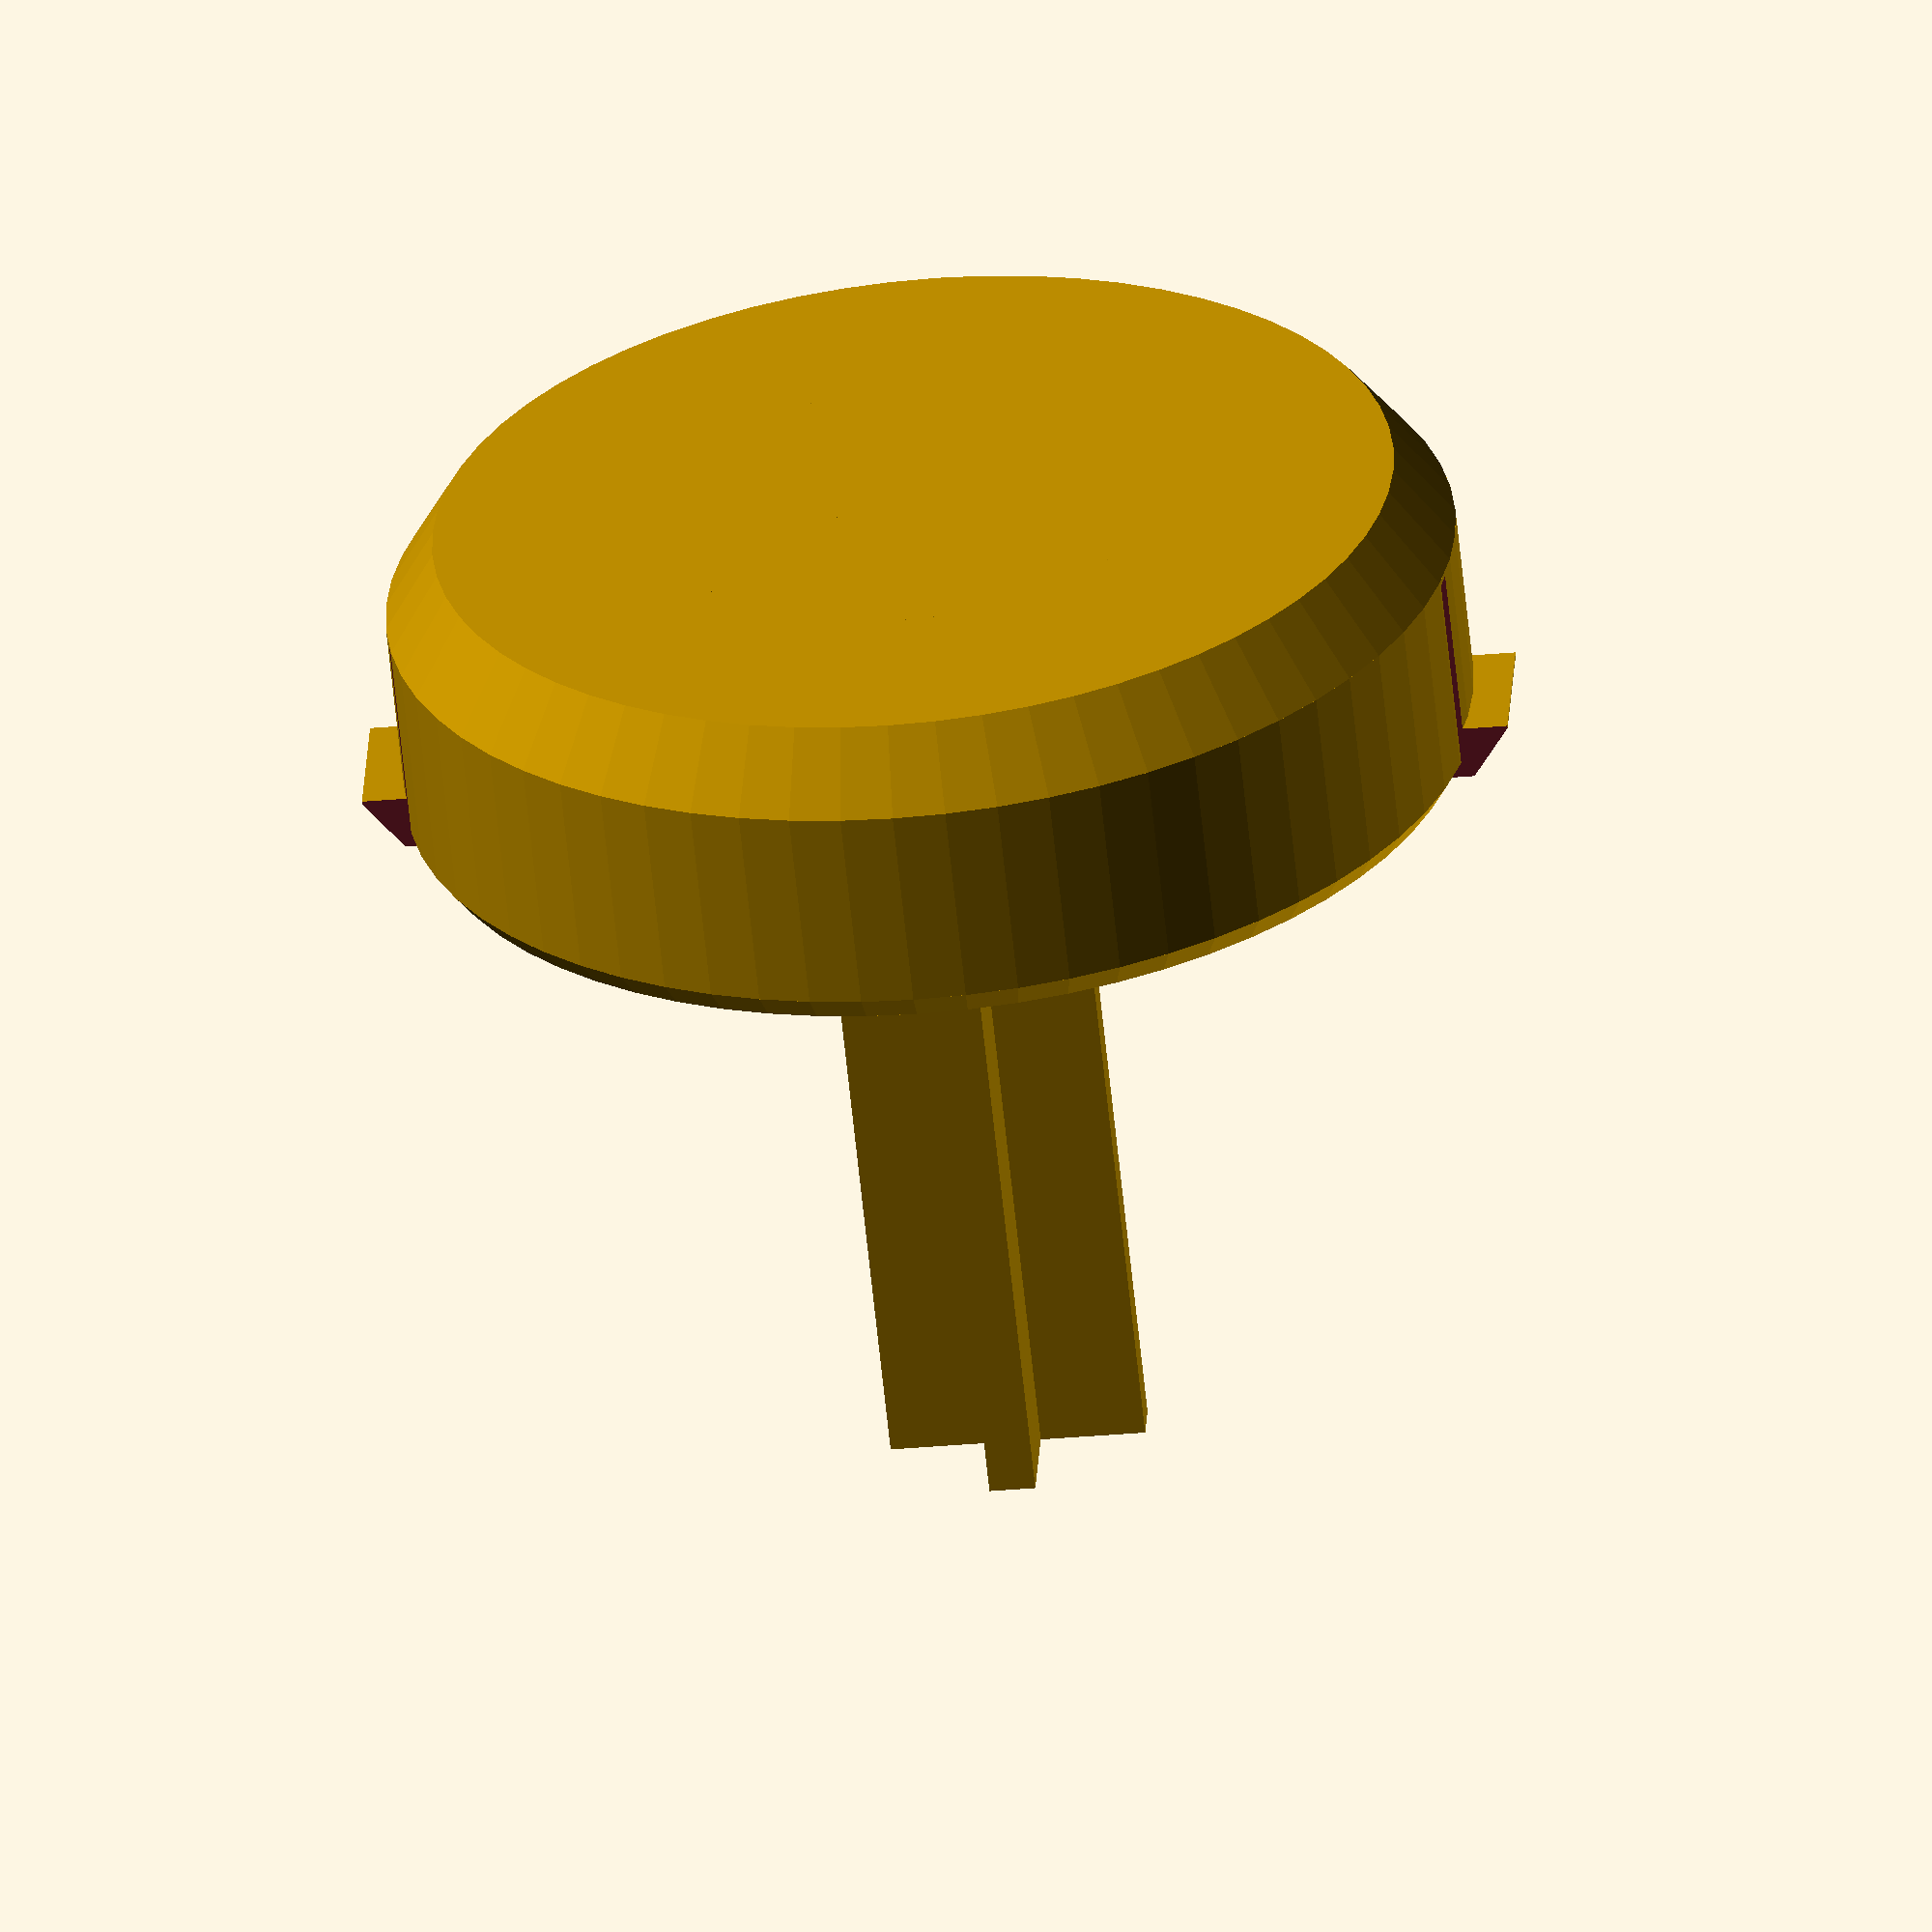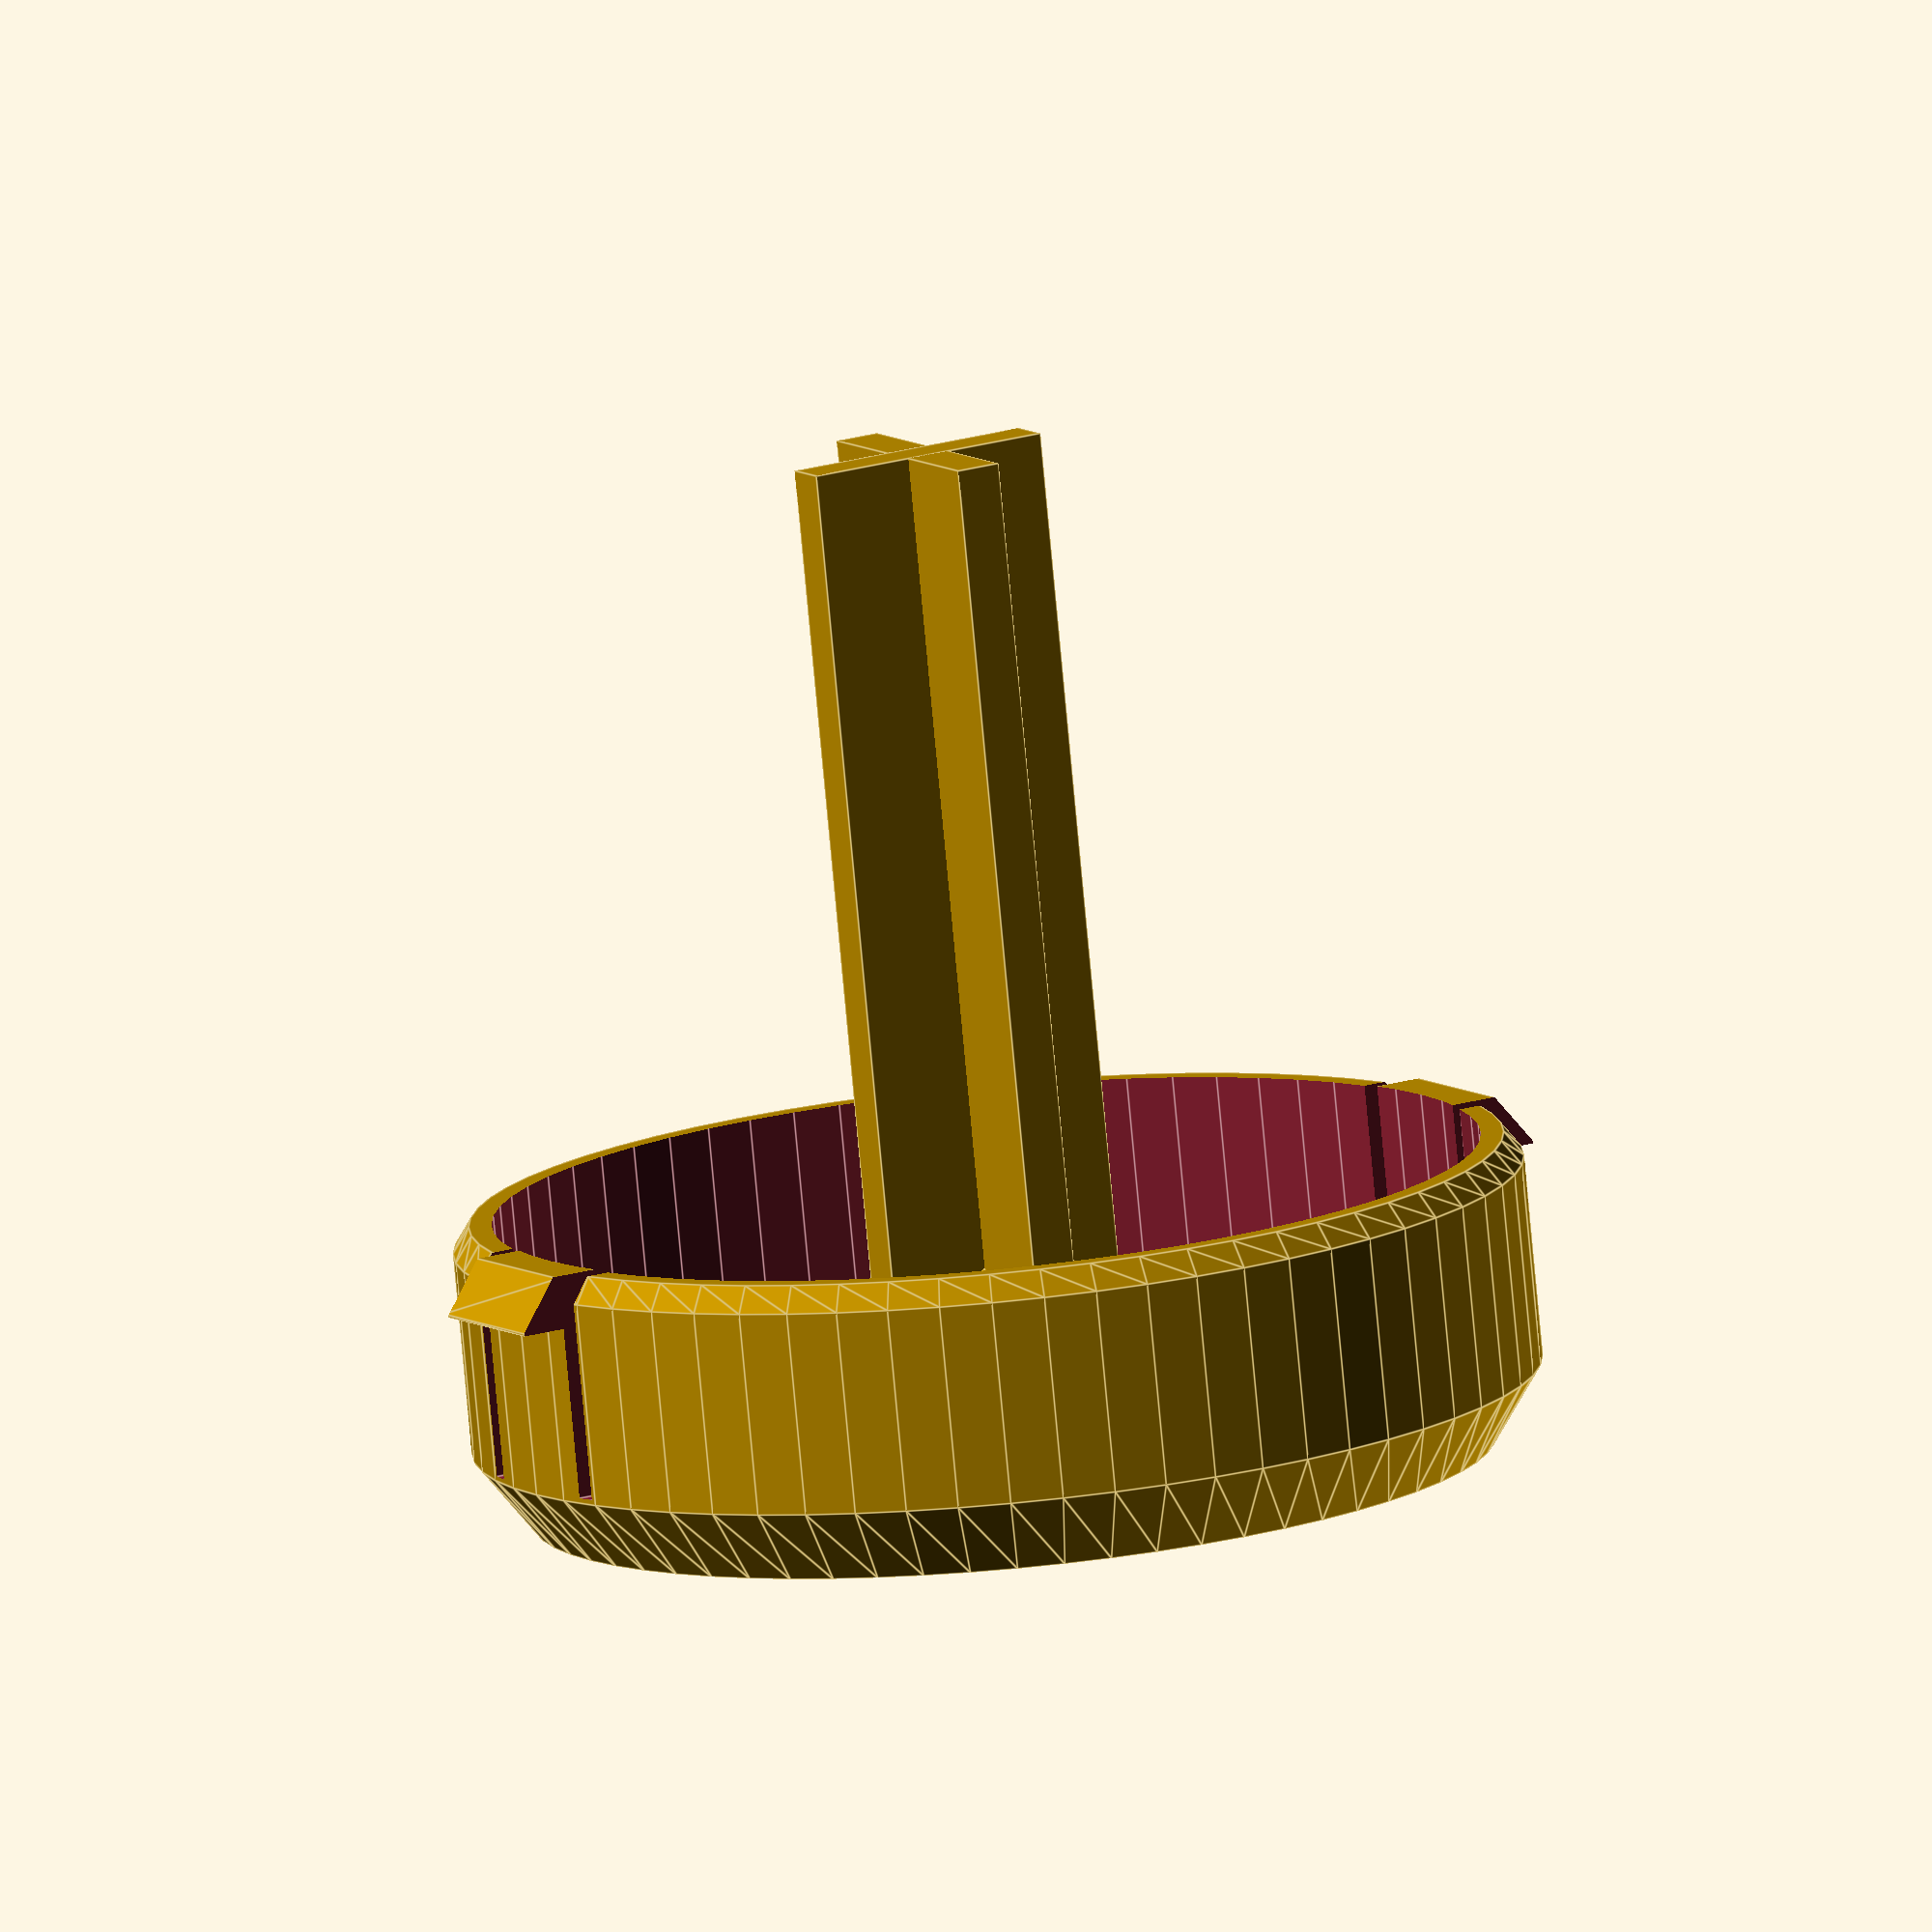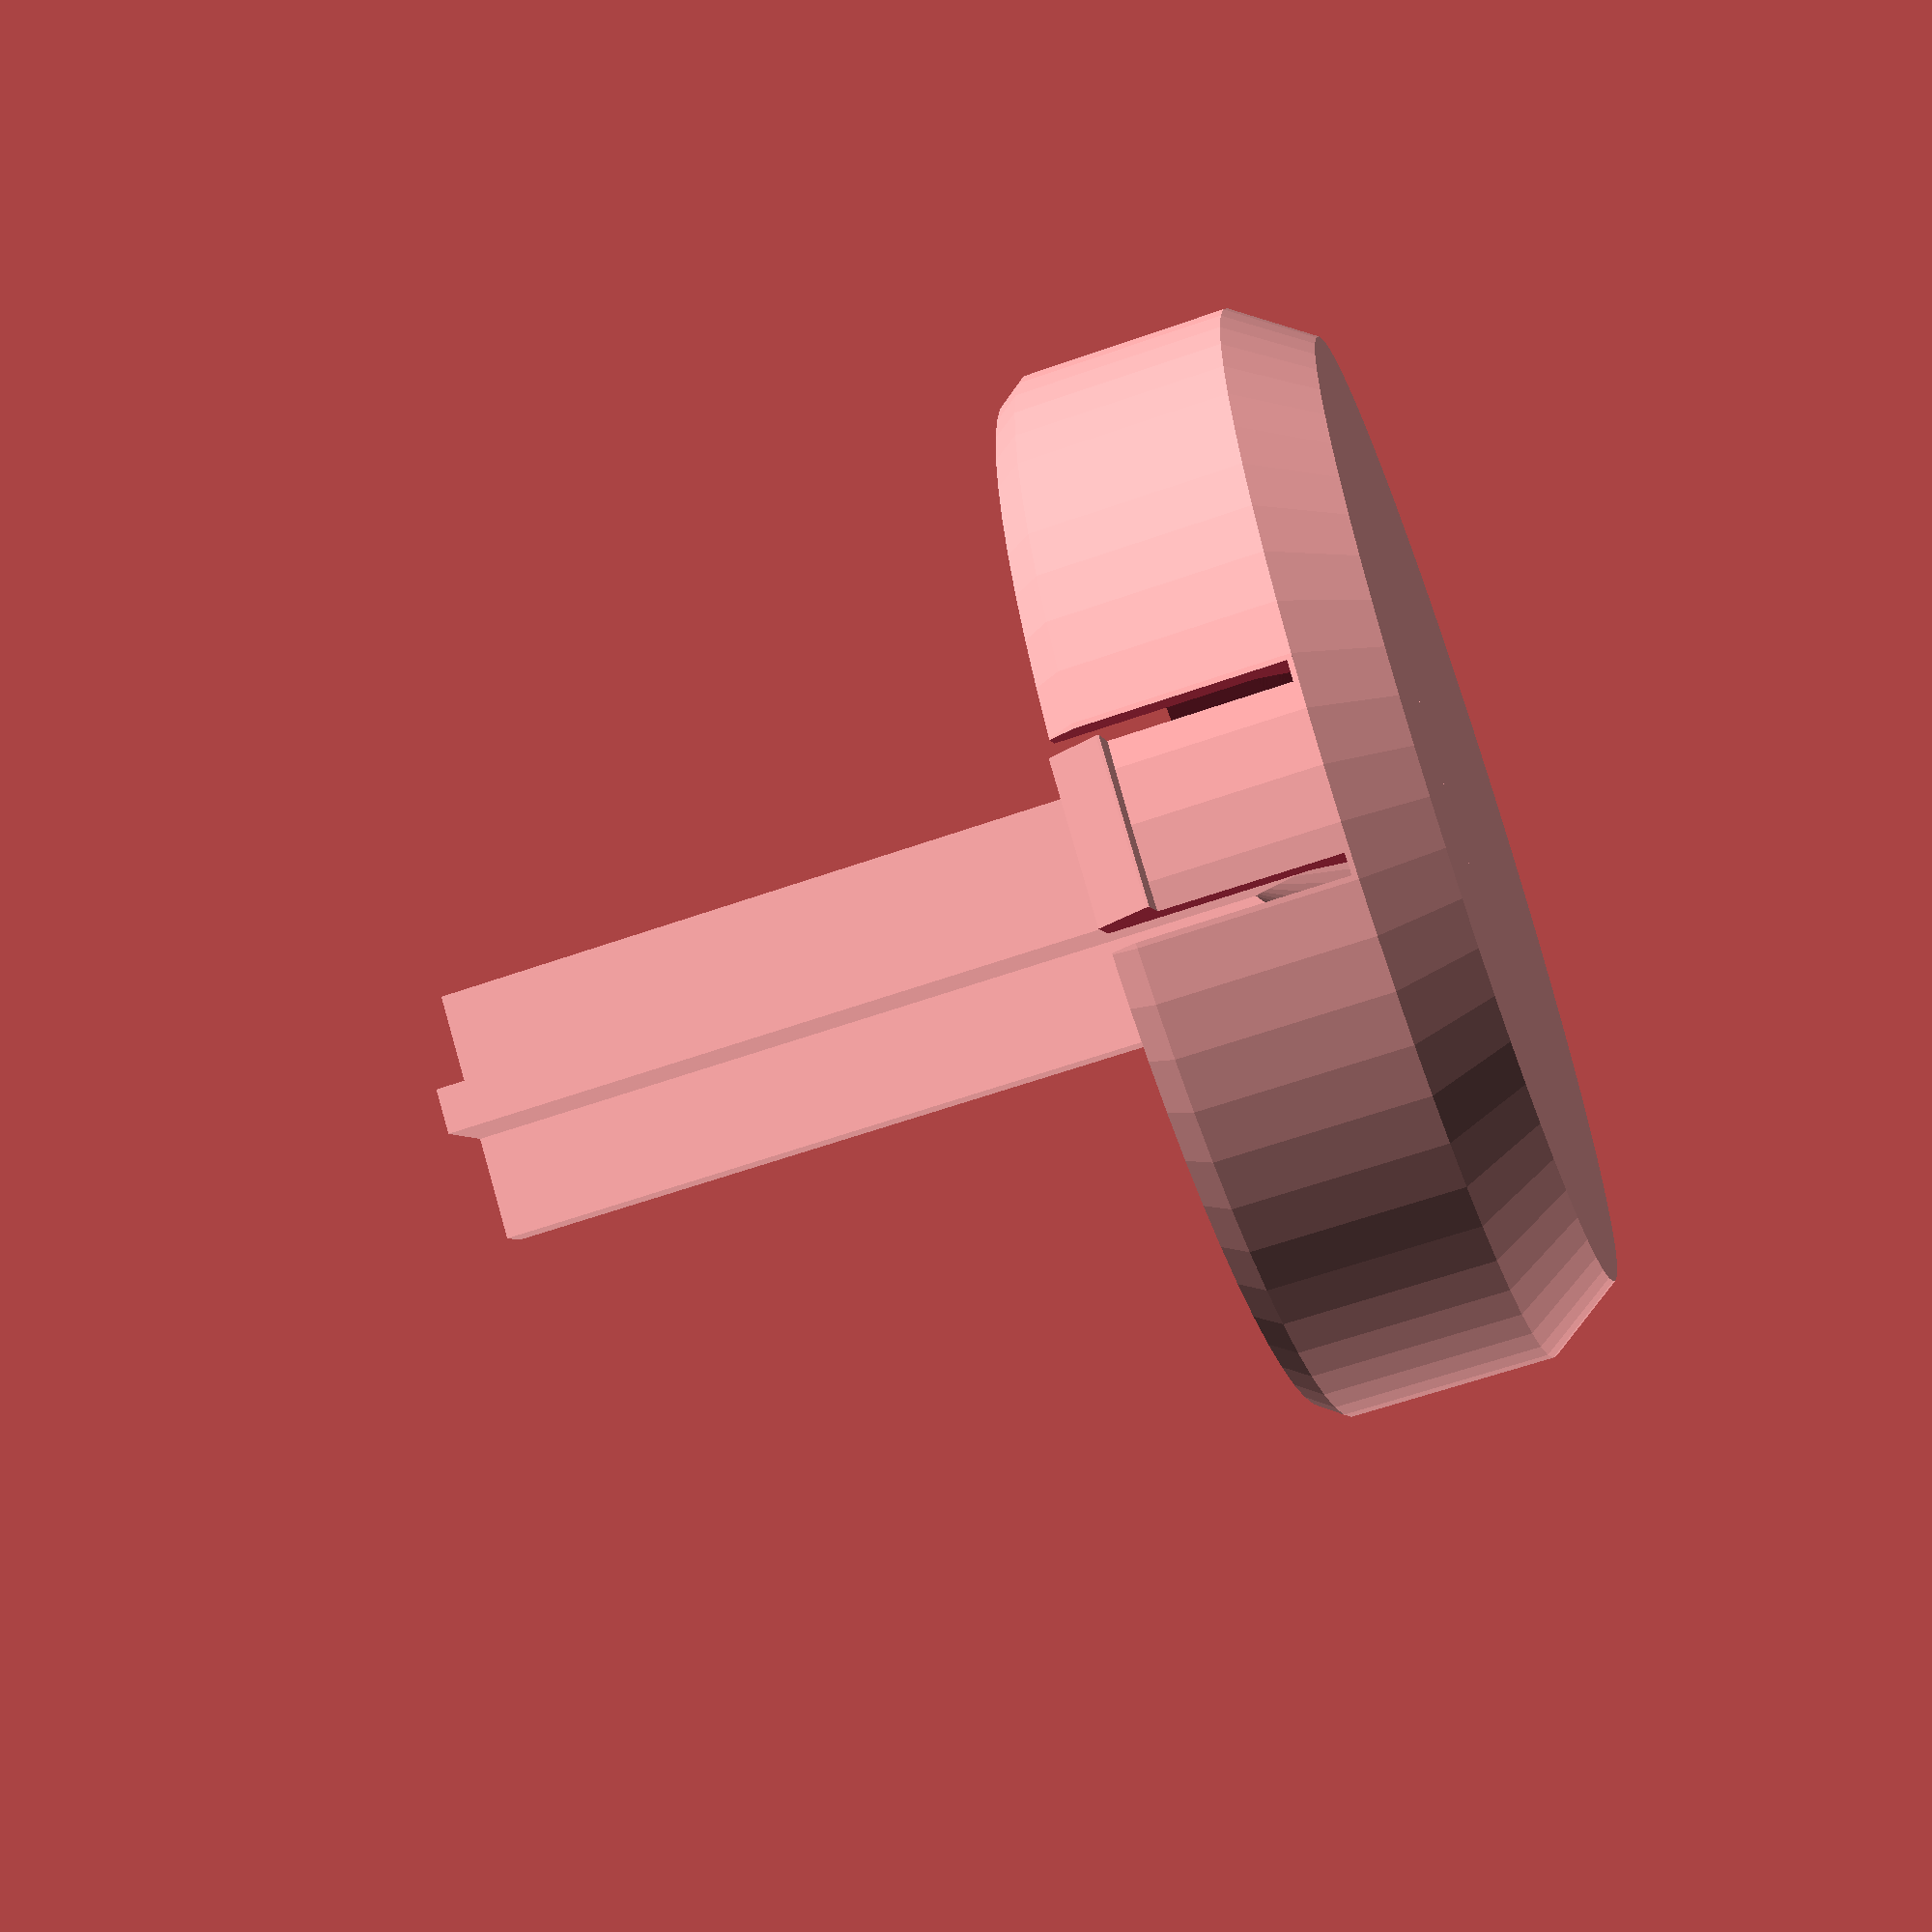
<openscad>
$fn=64;


module symY(t) {
    translate(t)
        children();
    mirror([0,1,0])
        translate(t)
            children();
}


module  cappedCylinder(d=1,h=1,center=true,capB=3,capT=1) {
   sq2 =sqrt(2);
    translate([0,0,-h/2])
    {
        cylinder(d1=d-capB*sq2,d2=d,h=capB);
        translate([0,0,capB])
        cylinder(d=d,h=h-capB-capT);

        translate([0,0,h-capT])
        cylinder(d2=d-capT*sq2,d1=d,h=capT);
//    cylinder(d=d,h=h-cap,center=center);
    }
    
//    cylinder(d=d,h=h,center=center);
}

module cross() {
    W=1.8;
    DIA=10;
    H=41;
    cylinder(d1=DIA*2,d2=0,h=DIA);
    translate([0,0,H/2]) {
        cube([W,DIA,H],center=true);
        rotate(90)
        cube([W,DIA,H],center=true);
    }
}

D=42;
W=1.6;
P=12;
CLAMP_D=7;
CLAMP_G=2;
CLAMP_GE=1;

translate([0,0,P/2])
difference() {
    union() {
        cappedCylinder(d=D,h=P,center=true);
        translate([0,0,P/2])
        hull() {
        translate([0,0,0-CLAMP_G])
            cube([D+CLAMP_G+CLAMP_GE,CLAMP_D,.1],center=true);
            cube([D,CLAMP_D,.1],center=true);
        }
    }
    translate([0,0,W])
    cappedCylinder(d=D-2*W,h=P,center=true);
    symY([0,CLAMP_D/2,W+W])
    cube([100,W/2,P],center=true);
    
}


cross();
</openscad>
<views>
elev=62.7 azim=177.0 roll=185.8 proj=o view=solid
elev=259.4 azim=151.5 roll=174.7 proj=o view=edges
elev=60.2 azim=233.7 roll=109.9 proj=p view=wireframe
</views>
